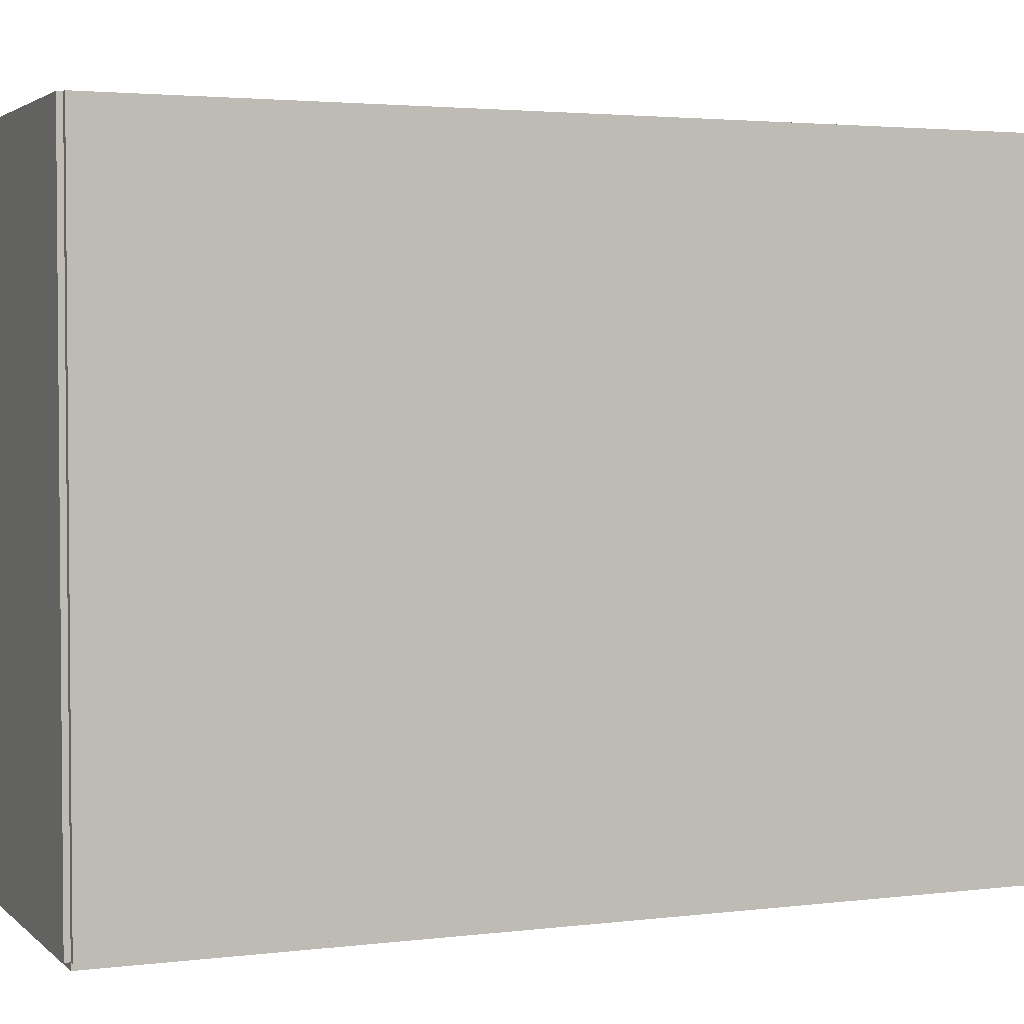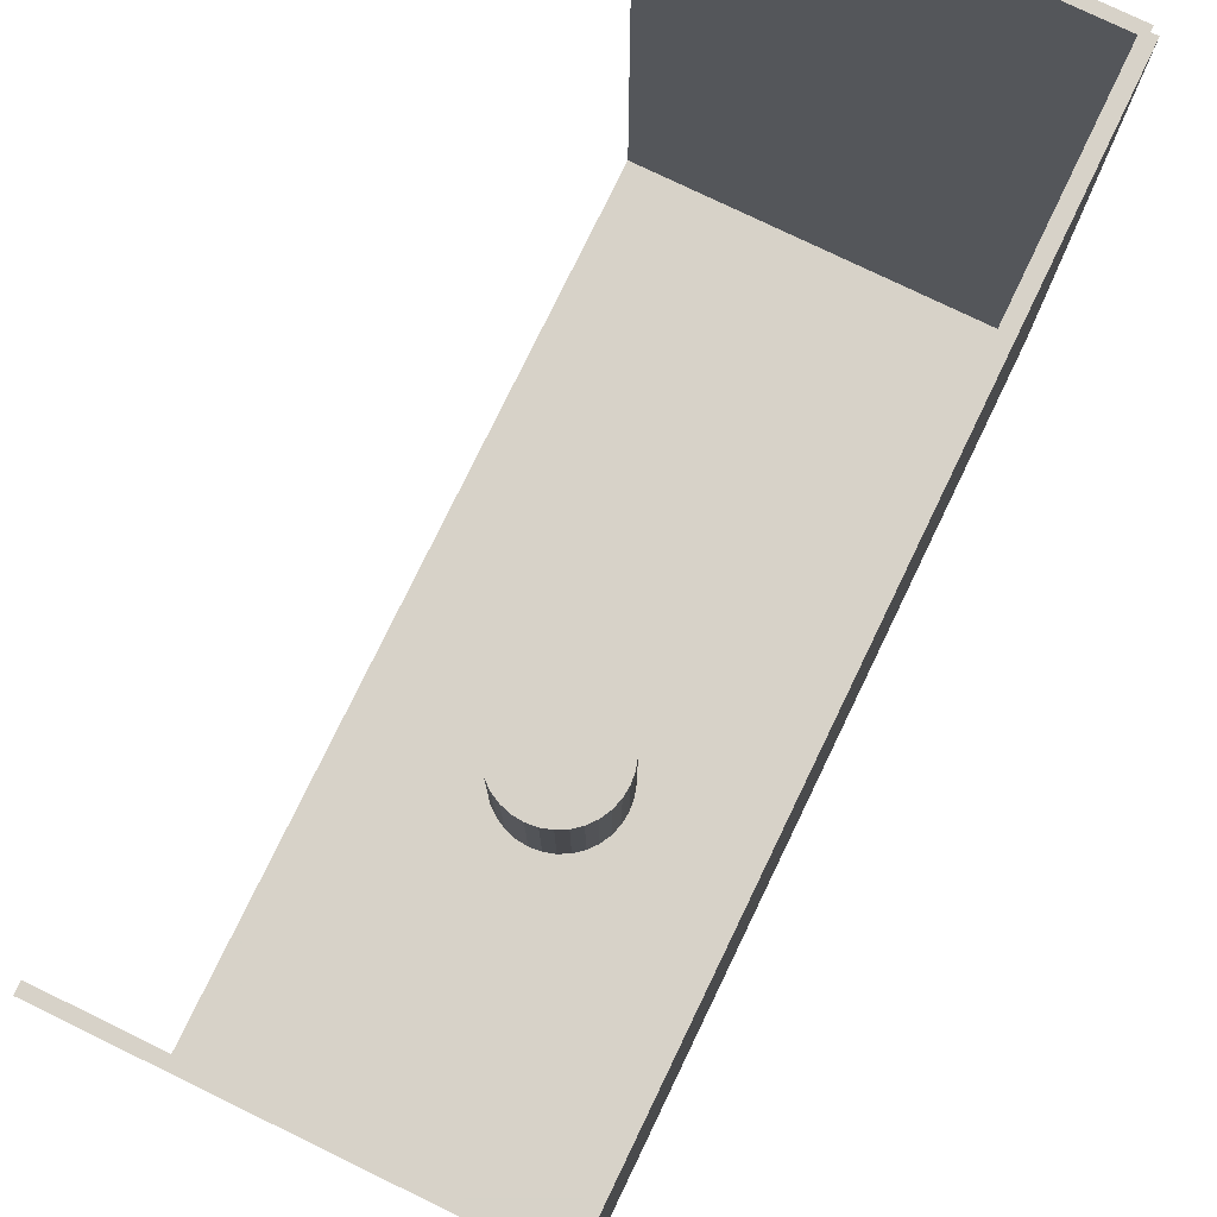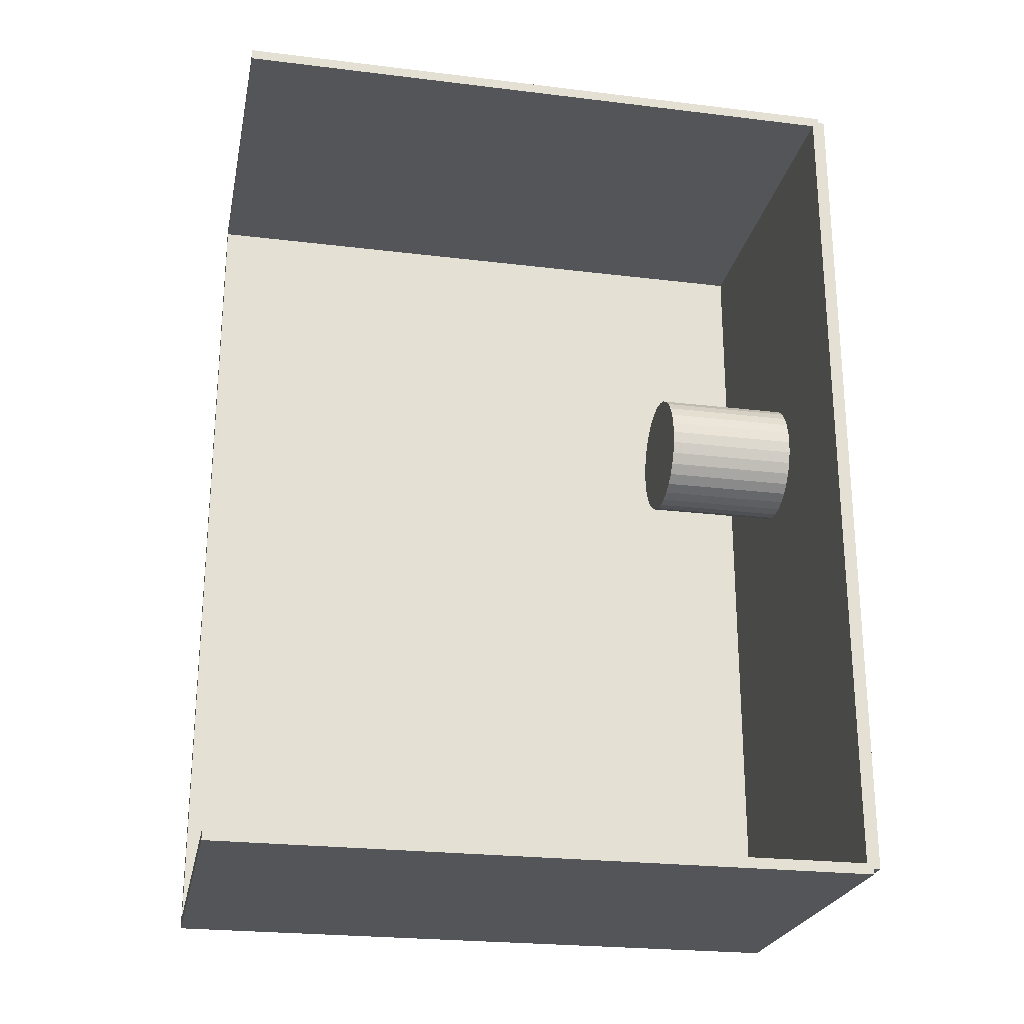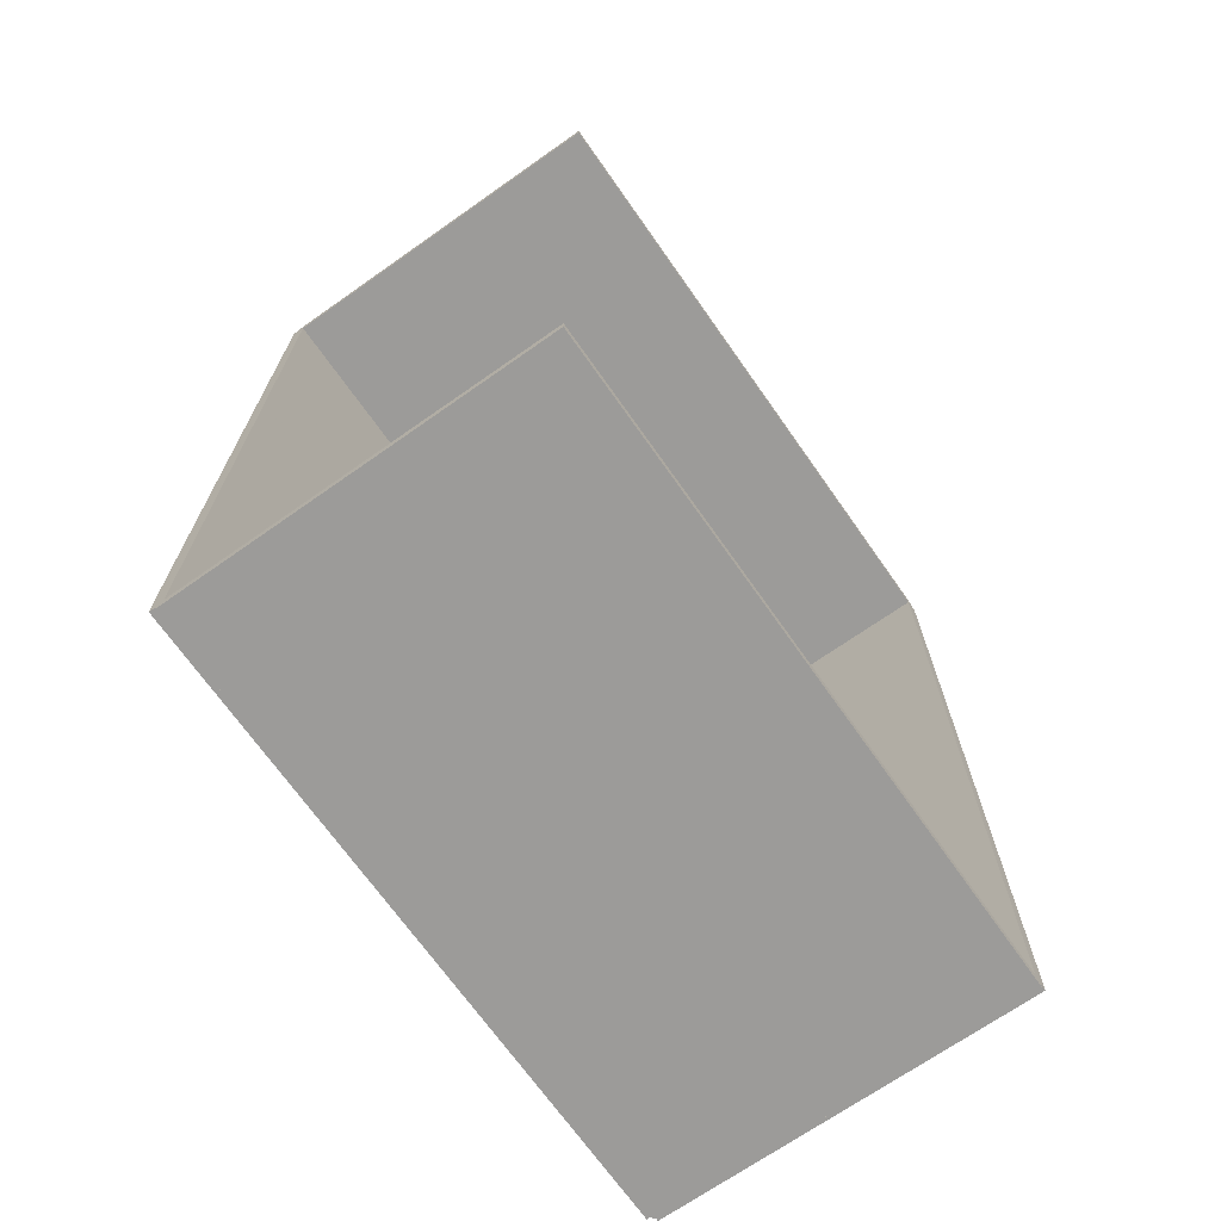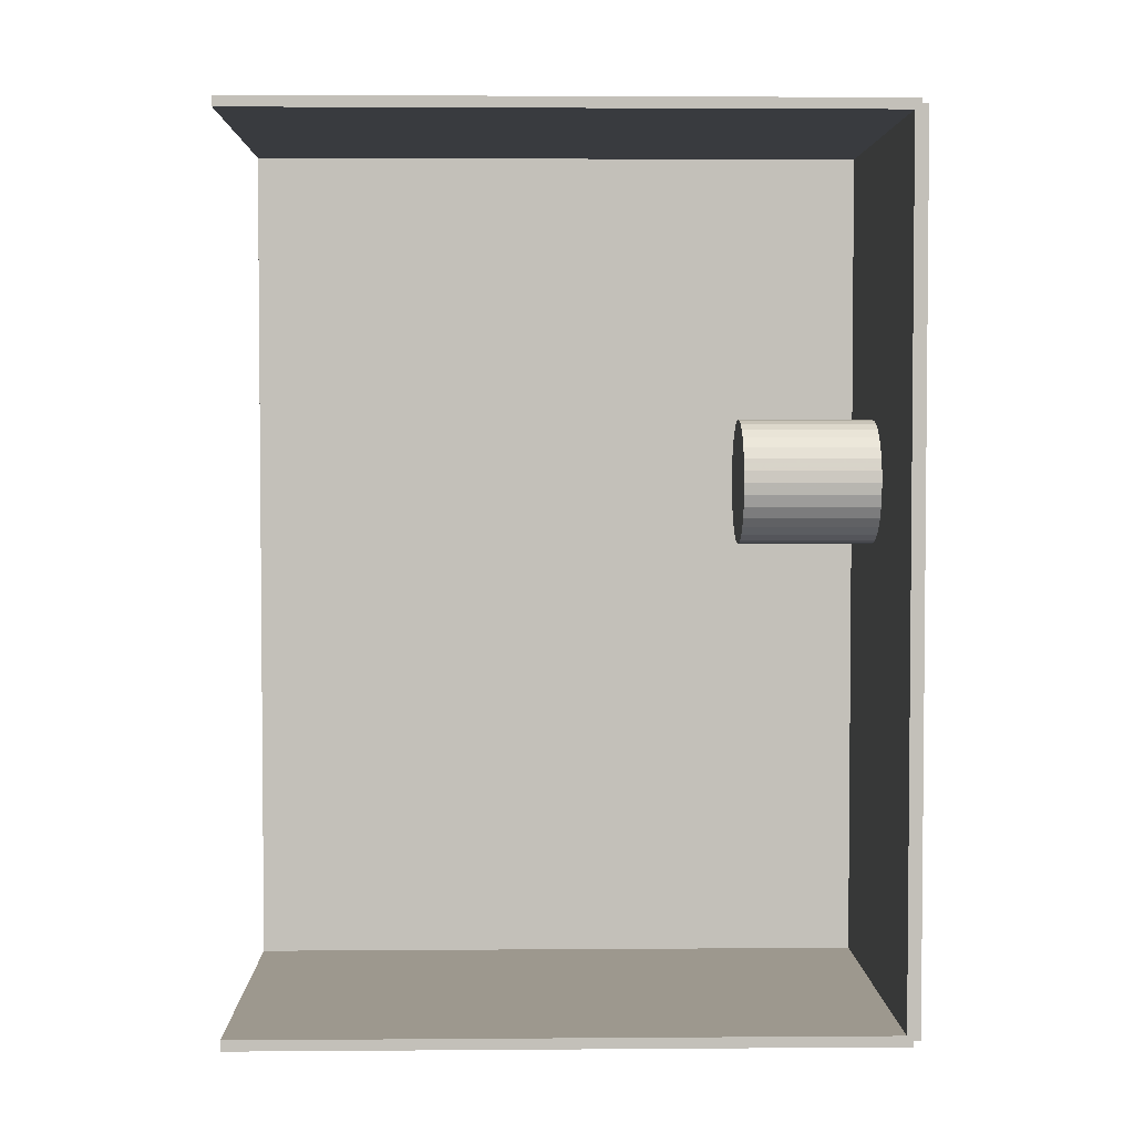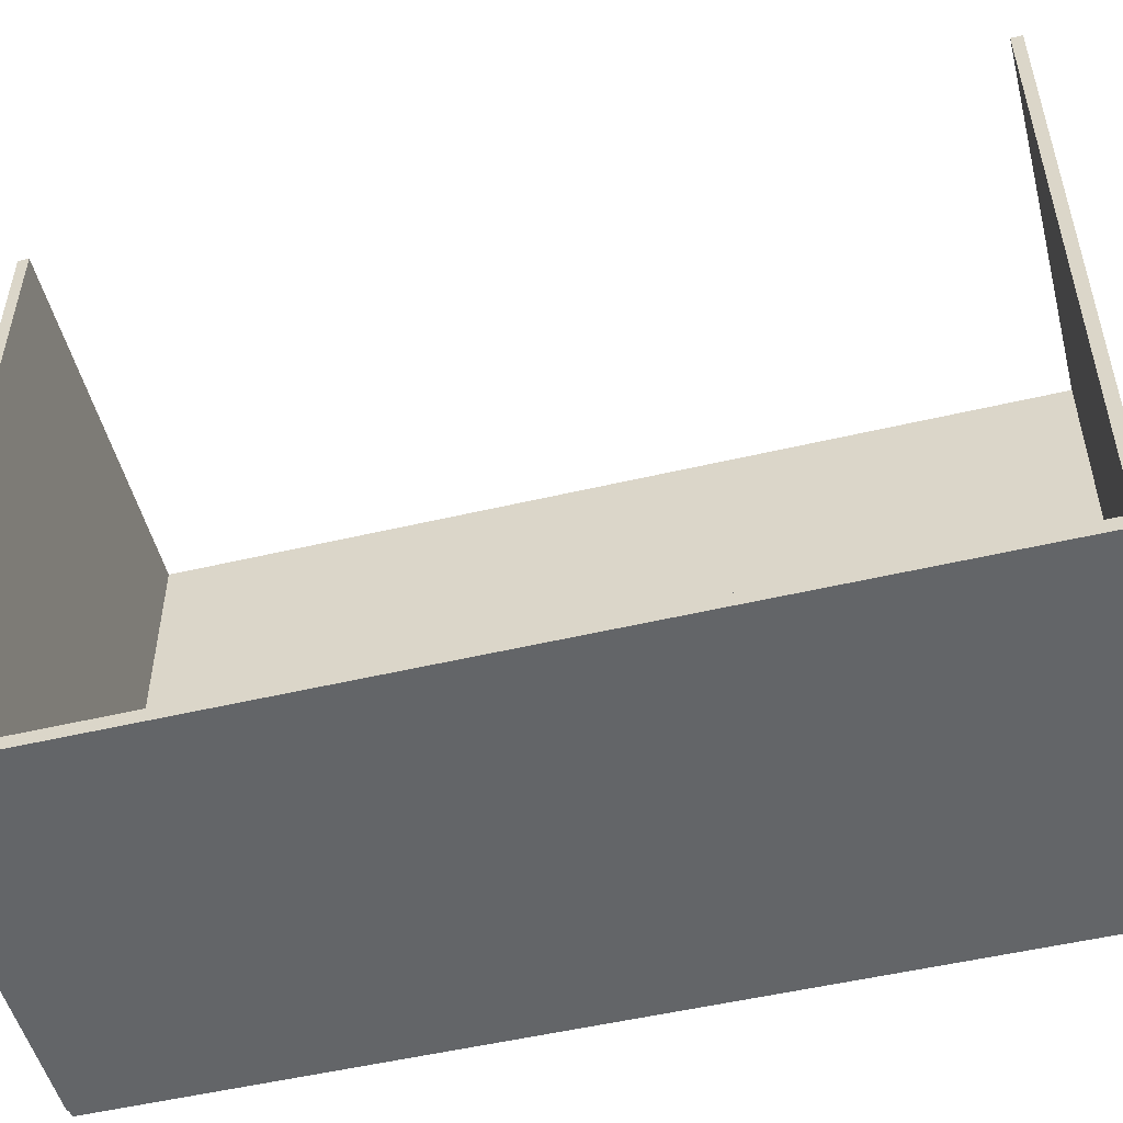
<metadata>
{"format":"obj","ext":"obj","renderer":"f3d","projection":"perspective","resolution":1024,"background":"white","views":[{"elev":2.9,"azim":-112.8,"up":"+Z"},{"elev":77.4,"azim":-154.2,"up":"+Z"},{"elev":-24.2,"azim":78.6,"up":"+Y"},{"elev":-69.8,"azim":35.1,"up":"+Y"},{"elev":3.2,"azim":88.6,"up":"+Y"},{"elev":-51.4,"azim":104.4,"up":"+Z"}]}
</metadata>
<code>
v -0.08065 -0.1889 -0.002871
v -0.08065 -0.1889 0.002871
v -0.08065 0.1889 -0.002871
v -0.08065 0.1889 0.002871
v 0.08065 -0.1889 -0.002871
v 0.08065 -0.1889 0.002871
v 0.08065 0.1889 -0.002871
v 0.08065 0.1889 0.002871
v -0.07778 -0.1889 0
v -0.08352 -0.1889 0
v -0.07778 0.1889 0
v -0.08352 0.1889 0
v -0.07778 -0.1889 0.2812
v -0.08352 -0.1889 0.2812
v -0.07778 0.1889 0.2812
v -0.08352 0.1889 0.2812
v -0.08065 0.1866 0.2812
v -0.08065 0.1912 0.2812
v -0.08065 0.1866 0
v -0.08065 0.1912 0
v 0.08065 0.1866 0.2812
v 0.08065 0.1912 0.2812
v 0.08065 0.1866 0
v 0.08065 0.1912 0
v -0.08065 -0.1866 0
v -0.08065 -0.1912 0
v -0.08065 -0.1866 0.2812
v -0.08065 -0.1912 0.2812
v 0.08065 -0.1866 0
v 0.08065 -0.1912 0
v 0.08065 -0.1866 0.2812
v 0.08065 -0.1912 0.2812
v -0.0006466 0.03719 0.005743
v 0.02641 0.03719 0.005743
v 0.02641 0.03719 0.0645
v -0.0006466 0.03719 0.0645
v 0.02589 0.04247 0.005743
v 0.02589 0.04247 0.0645
v 0.02435 0.04755 0.005743
v 0.02435 0.04755 0.0645
v 0.02185 0.05222 0.005743
v 0.02185 0.05222 0.0645
v 0.01848 0.05632 0.005743
v 0.01848 0.05632 0.0645
v 0.01438 0.05969 0.005743
v 0.01438 0.05969 0.0645
v 0.009706 0.06219 0.005743
v 0.009706 0.06219 0.0645
v 0.004631 0.06373 0.005743
v 0.004631 0.06373 0.0645
v -0.0006466 0.06425 0.005743
v -0.0006466 0.06425 0.0645
v -0.005924 0.06373 0.005743
v -0.005924 0.06373 0.0645
v -0.011 0.06219 0.005743
v -0.011 0.06219 0.0645
v -0.01568 0.05969 0.005743
v -0.01568 0.05969 0.0645
v -0.01978 0.05632 0.005743
v -0.01978 0.05632 0.0645
v -0.02314 0.05222 0.005743
v -0.02314 0.05222 0.0645
v -0.02564 0.04755 0.005743
v -0.02564 0.04755 0.0645
v -0.02718 0.04247 0.005743
v -0.02718 0.04247 0.0645
v -0.0277 0.03719 0.005743
v -0.0277 0.03719 0.0645
v -0.02718 0.03192 0.005743
v -0.02718 0.03192 0.0645
v -0.02564 0.02684 0.005743
v -0.02564 0.02684 0.0645
v -0.02314 0.02216 0.005743
v -0.02314 0.02216 0.0645
v -0.01978 0.01807 0.005743
v -0.01978 0.01807 0.0645
v -0.01568 0.0147 0.005743
v -0.01568 0.0147 0.0645
v -0.011 0.0122 0.005743
v -0.011 0.0122 0.0645
v -0.005924 0.01066 0.005743
v -0.005924 0.01066 0.0645
v -0.0006466 0.01014 0.005743
v -0.0006466 0.01014 0.0645
v 0.004631 0.01066 0.005743
v 0.004631 0.01066 0.0645
v 0.009706 0.0122 0.005743
v 0.009706 0.0122 0.0645
v 0.01438 0.0147 0.005743
v 0.01438 0.0147 0.0645
v 0.01848 0.01807 0.005743
v 0.01848 0.01807 0.0645
v 0.02185 0.02216 0.005743
v 0.02185 0.02216 0.0645
v 0.02435 0.02684 0.005743
v 0.02435 0.02684 0.0645
v 0.02589 0.03192 0.005743
v 0.02589 0.03192 0.0645
f 2 4 1
f 5 2 1
f 1 4 3
f 3 5 1
f 2 8 4
f 6 2 5
f 6 8 2
f 4 8 3
f 7 5 3
f 3 8 7
f 7 6 5
f 8 6 7
f 10 12 9
f 13 10 9
f 9 12 11
f 11 13 9
f 10 16 12
f 14 10 13
f 14 16 10
f 12 16 11
f 15 13 11
f 11 16 15
f 15 14 13
f 16 14 15
f 18 20 17
f 21 18 17
f 17 20 19
f 19 21 17
f 18 24 20
f 22 18 21
f 22 24 18
f 20 24 19
f 23 21 19
f 19 24 23
f 23 22 21
f 24 22 23
f 26 28 25
f 29 26 25
f 25 28 27
f 27 29 25
f 26 32 28
f 30 26 29
f 30 32 26
f 28 32 27
f 31 29 27
f 27 32 31
f 31 30 29
f 32 30 31
f 34 33 37
f 34 37 35
f 35 37 38
f 35 38 36
f 37 33 39
f 37 39 38
f 38 39 40
f 38 40 36
f 39 33 41
f 39 41 40
f 40 41 42
f 40 42 36
f 41 33 43
f 41 43 42
f 42 43 44
f 42 44 36
f 43 33 45
f 43 45 44
f 44 45 46
f 44 46 36
f 45 33 47
f 45 47 46
f 46 47 48
f 46 48 36
f 47 33 49
f 47 49 48
f 48 49 50
f 48 50 36
f 49 33 51
f 49 51 50
f 50 51 52
f 50 52 36
f 51 33 53
f 51 53 52
f 52 53 54
f 52 54 36
f 53 33 55
f 53 55 54
f 54 55 56
f 54 56 36
f 55 33 57
f 55 57 56
f 56 57 58
f 56 58 36
f 57 33 59
f 57 59 58
f 58 59 60
f 58 60 36
f 59 33 61
f 59 61 60
f 60 61 62
f 60 62 36
f 61 33 63
f 61 63 62
f 62 63 64
f 62 64 36
f 63 33 65
f 63 65 64
f 64 65 66
f 64 66 36
f 65 33 67
f 65 67 66
f 66 67 68
f 66 68 36
f 67 33 69
f 67 69 68
f 68 69 70
f 68 70 36
f 69 33 71
f 69 71 70
f 70 71 72
f 70 72 36
f 71 33 73
f 71 73 72
f 72 73 74
f 72 74 36
f 73 33 75
f 73 75 74
f 74 75 76
f 74 76 36
f 75 33 77
f 75 77 76
f 76 77 78
f 76 78 36
f 77 33 79
f 77 79 78
f 78 79 80
f 78 80 36
f 79 33 81
f 79 81 80
f 80 81 82
f 80 82 36
f 81 33 83
f 81 83 82
f 82 83 84
f 82 84 36
f 83 33 85
f 83 85 84
f 84 85 86
f 84 86 36
f 85 33 87
f 85 87 86
f 86 87 88
f 86 88 36
f 87 33 89
f 87 89 88
f 88 89 90
f 88 90 36
f 89 33 91
f 89 91 90
f 90 91 92
f 90 92 36
f 91 33 93
f 91 93 92
f 92 93 94
f 92 94 36
f 93 33 95
f 93 95 94
f 94 95 96
f 94 96 36
f 95 33 97
f 95 97 96
f 96 97 98
f 96 98 36
f 97 33 34
f 97 34 98
f 98 34 35
f 98 35 36

</code>
